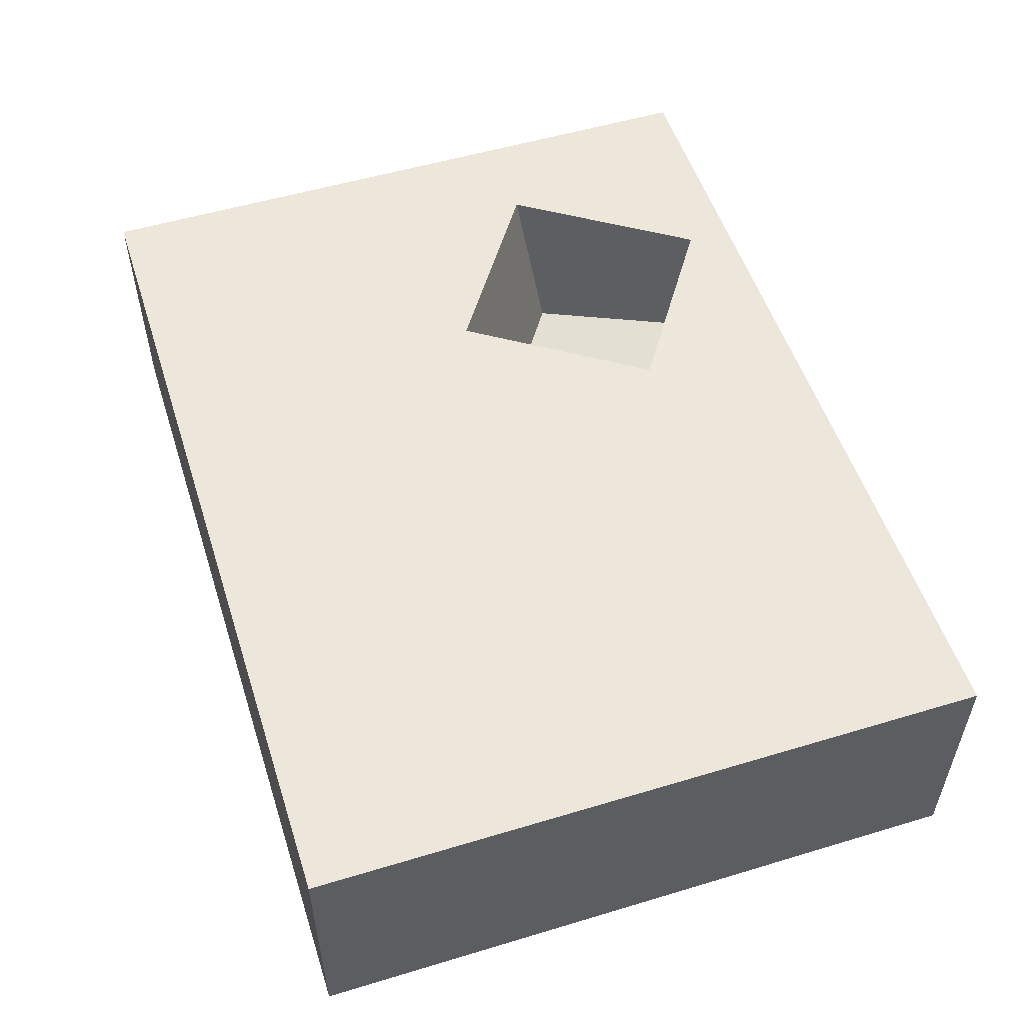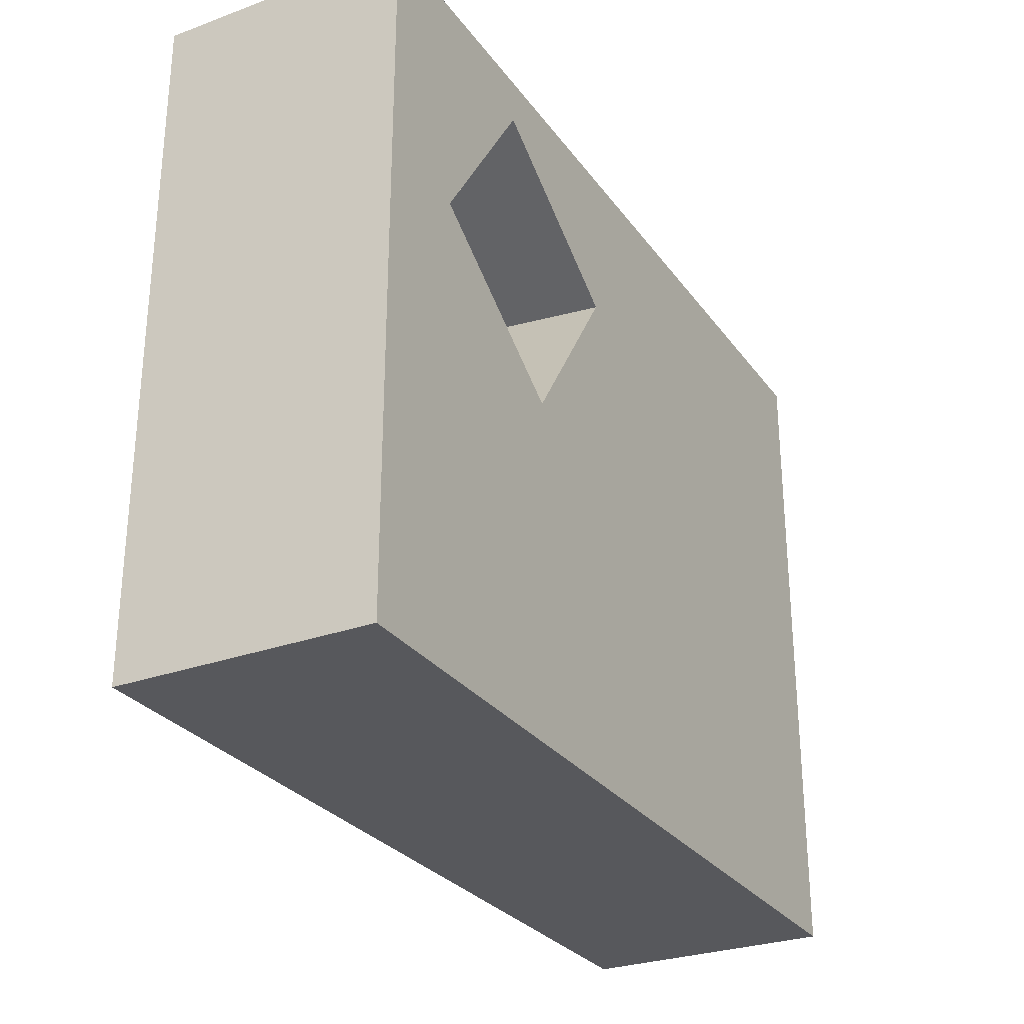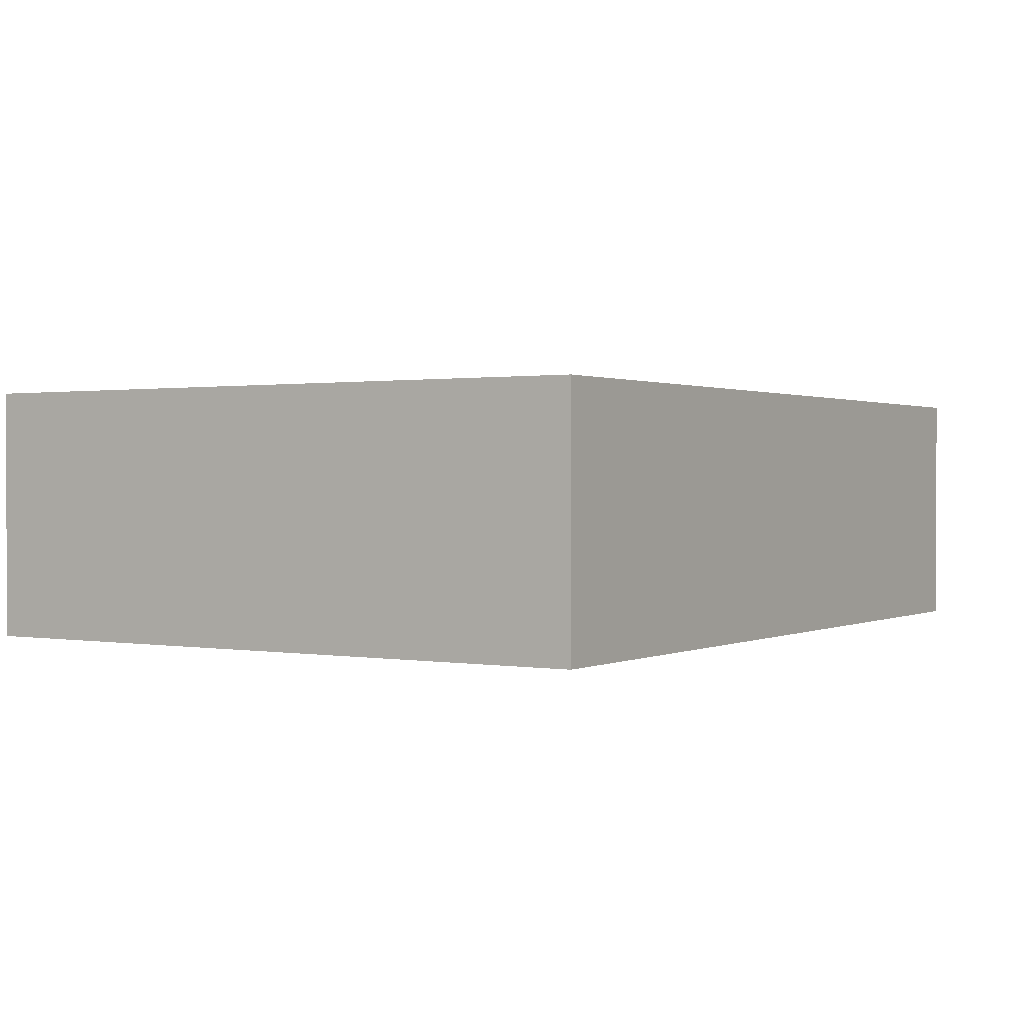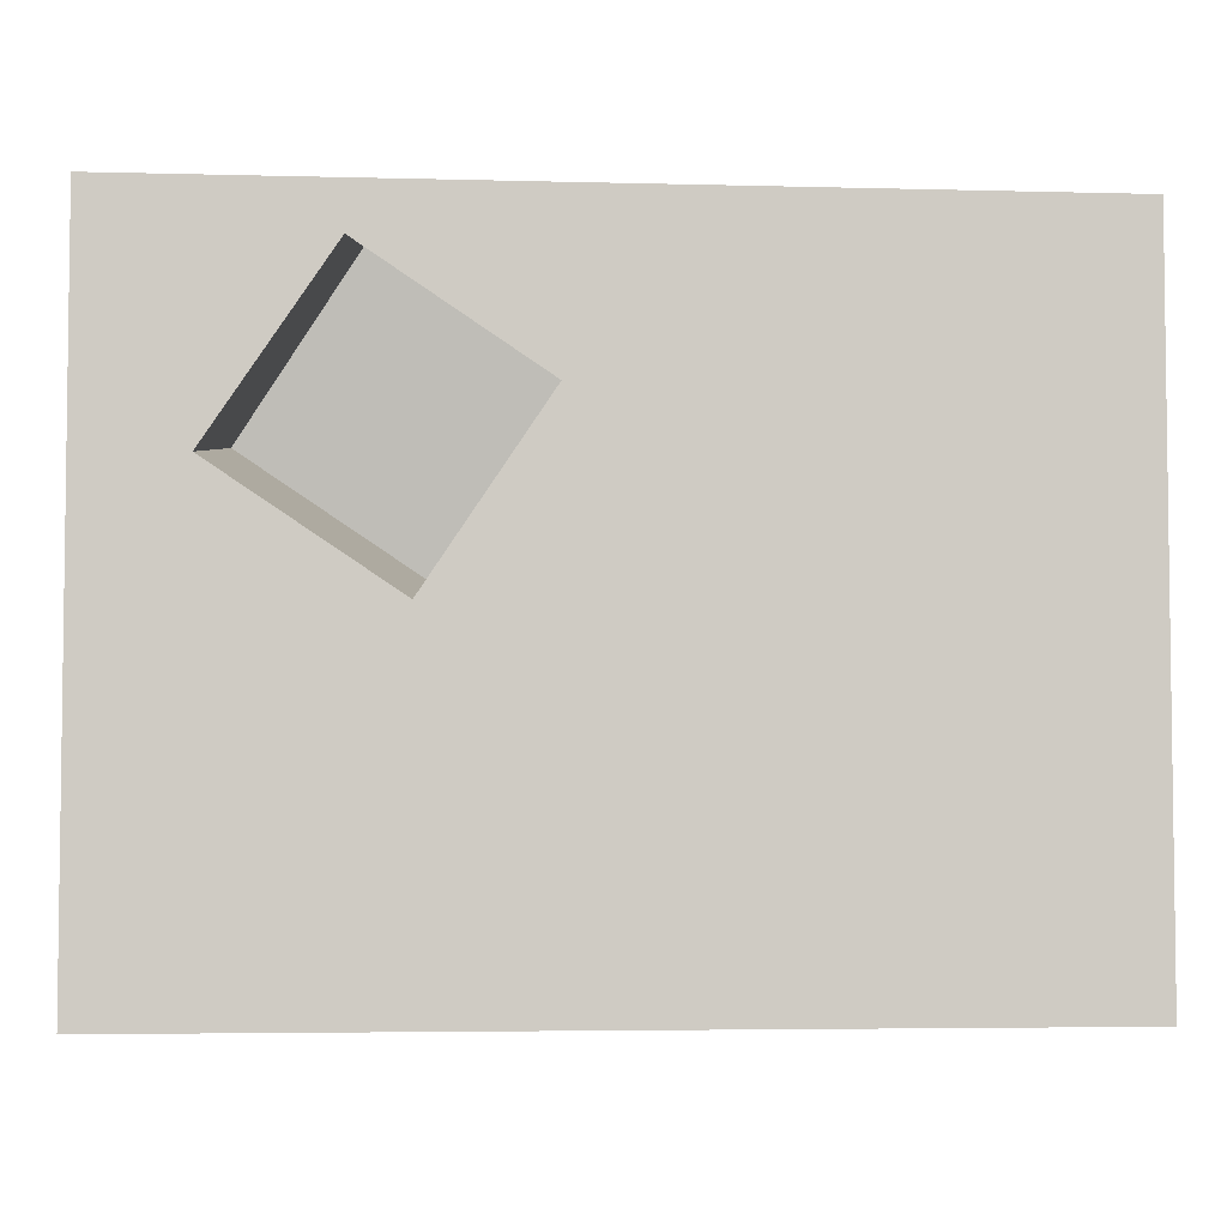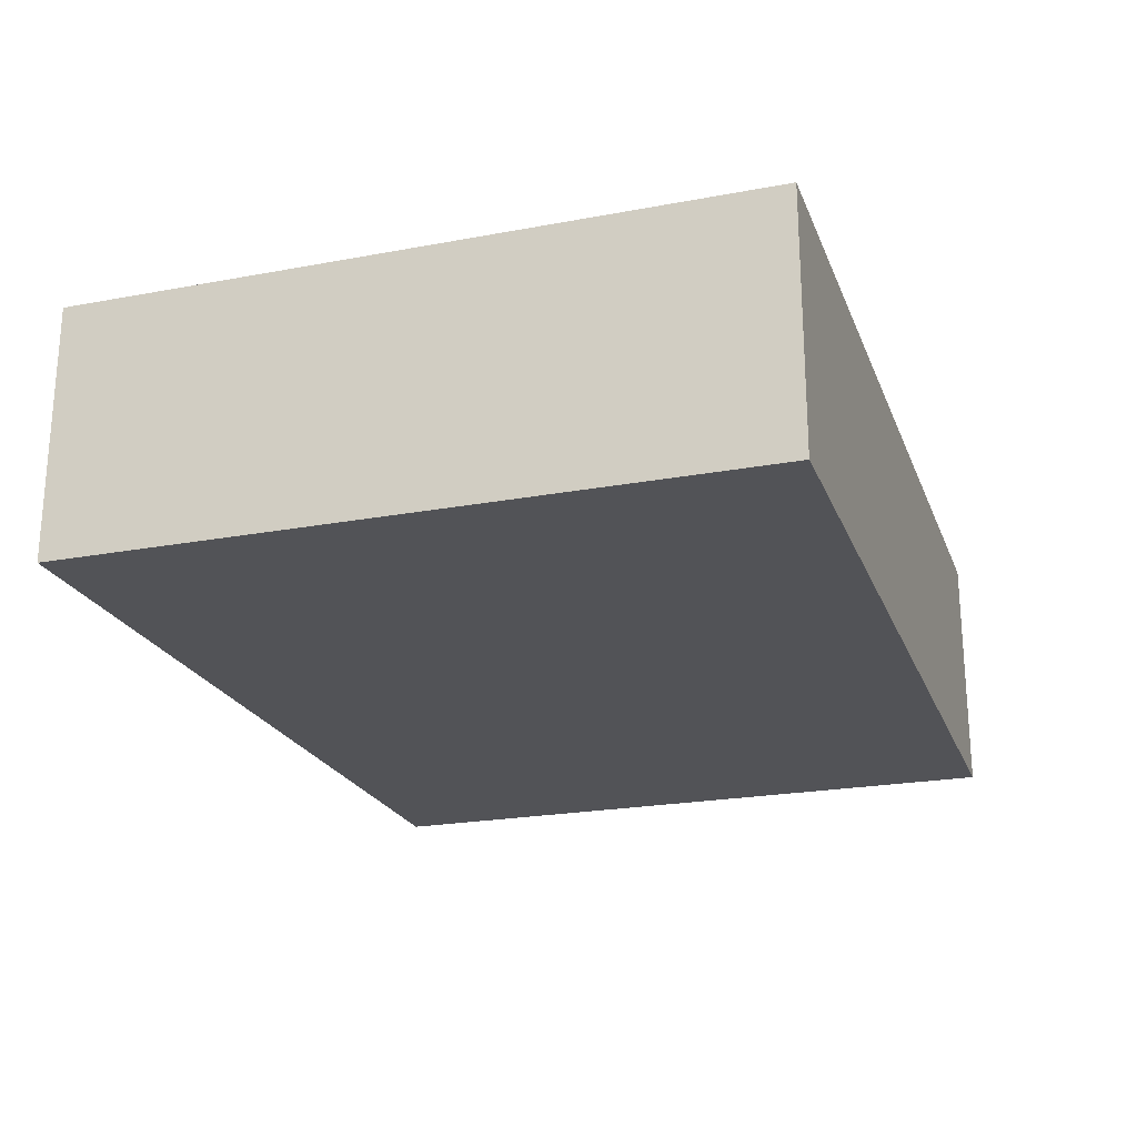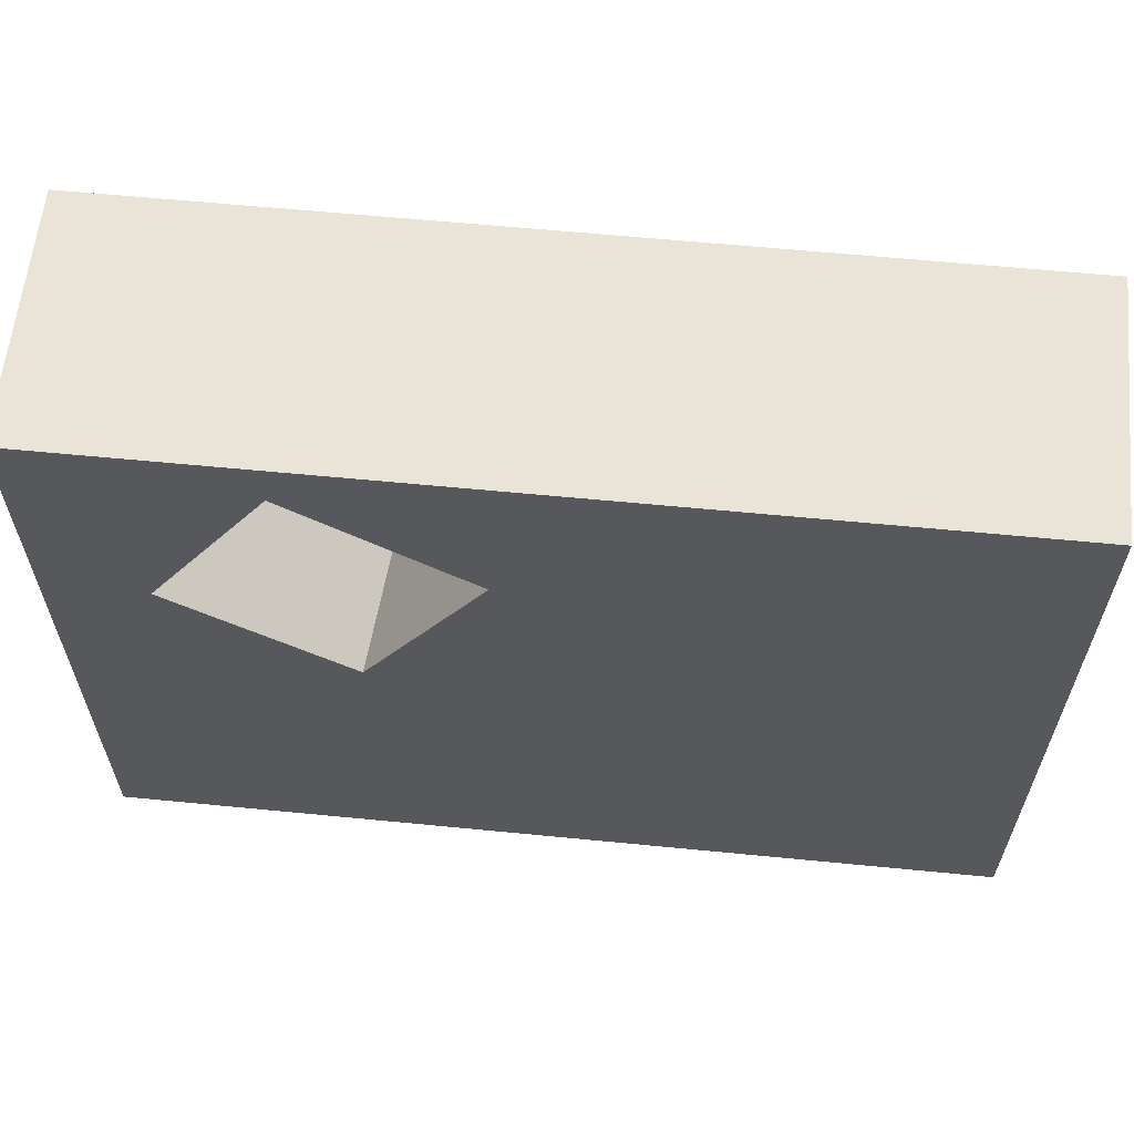
<metadata>
{"format":"obj","ext":"obj","renderer":"f3d","projection":"perspective","resolution":1024,"background":"white","views":[{"elev":53.5,"azim":72.2,"up":"+Z"},{"elev":-28.5,"azim":-61.3,"up":"+Y"},{"elev":0.9,"azim":122.3,"up":"+Z"},{"elev":-4.4,"azim":-4.9,"up":"+Y"},{"elev":-22.4,"azim":-72.1,"up":"+Z"},{"elev":61.1,"azim":5.7,"up":"+Y"}]}
</metadata>
<code>
g Mesh1 __ Model
v 203.3 0 -57.56
v 0 0 -57.56
v 0 155.7 -57.56
v 203.3 155.7 -57.56
f 1 2 3 4
v 0 0 -0
v 203.3 0 -0
f 5 2 1 6
v 0 155.7 -0
f 2 5 7 3
v 22.57 104.6 -0
f 5 8 7
v 62.5 77.95 -0
f 8 5 9
v 203.3 155.7 -0
f 5 10 9
f 10 5 6
f 6 1 4 10
f 3 7 10 4
v 49.67 145.2 -0
f 7 11 10
f 7 8 11
v 53.1 150.4 -32.69
v 26.93 111.1 -41.6
f 12 11 8 13
v 93.03 123.7 -32.69
v 89.6 118.6 -0
f 14 15 11 12
v 66.86 84.49 -41.6
f 16 9 15 14
f 13 8 9 16
f 13 16 14 12
f 9 10 15
f 15 10 11

</code>
